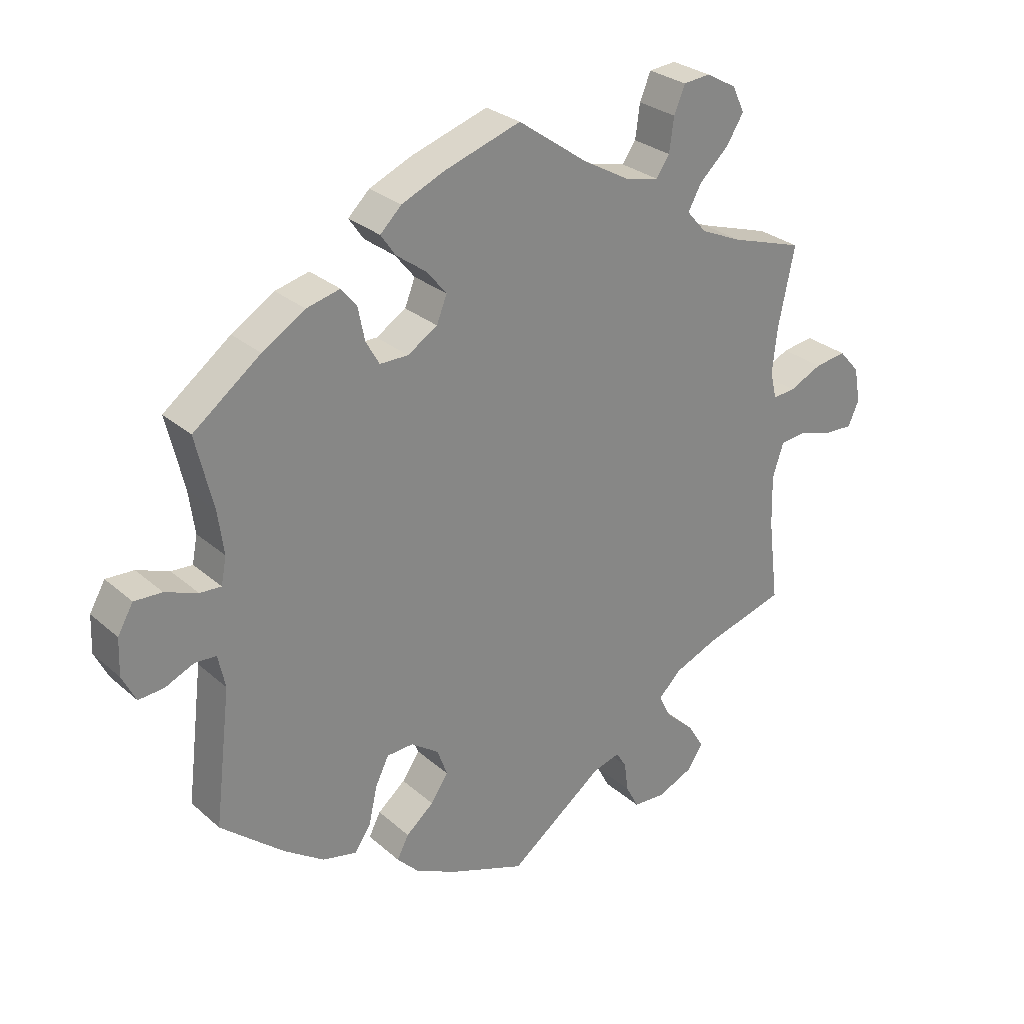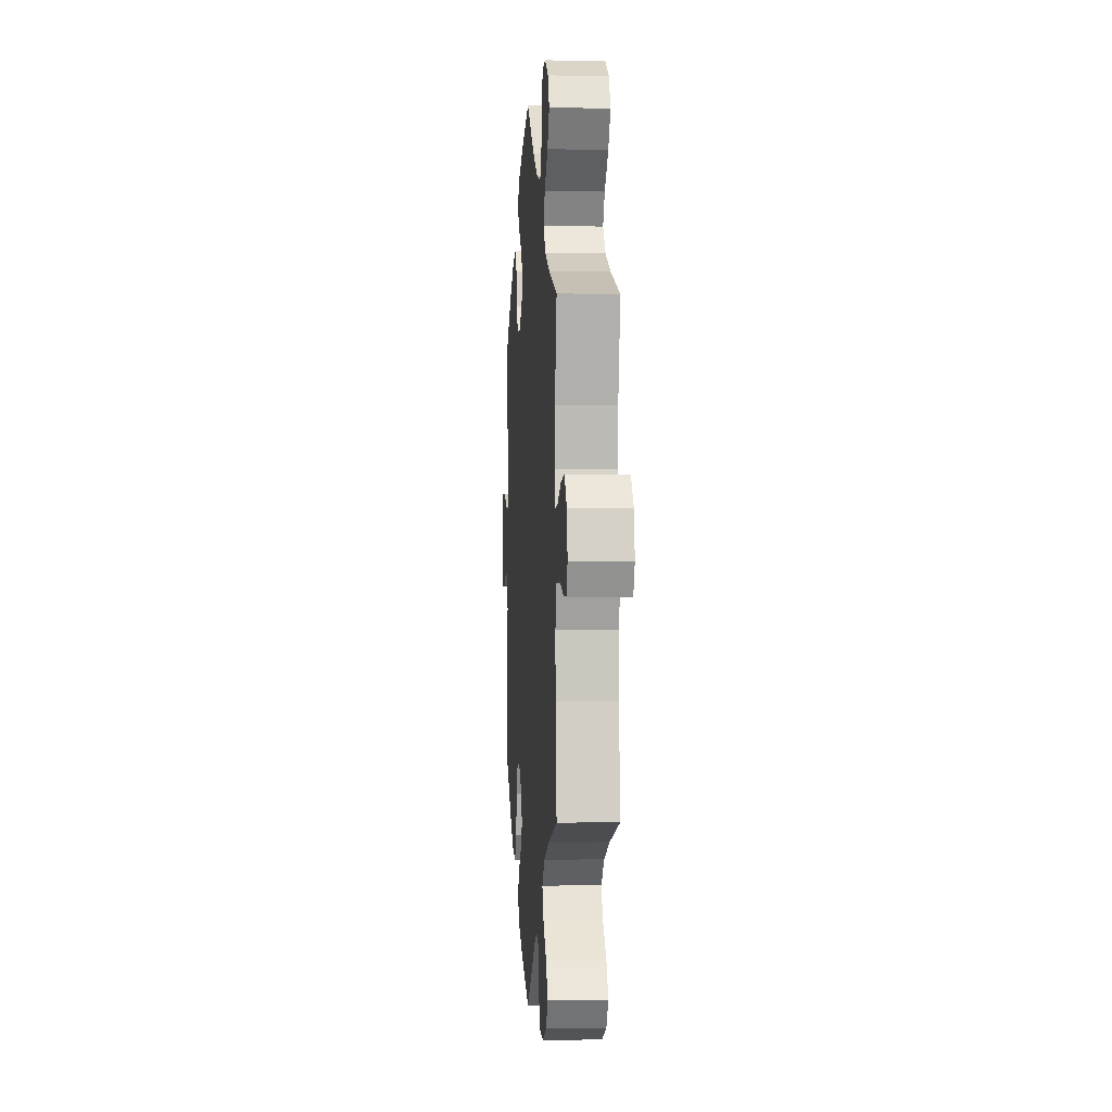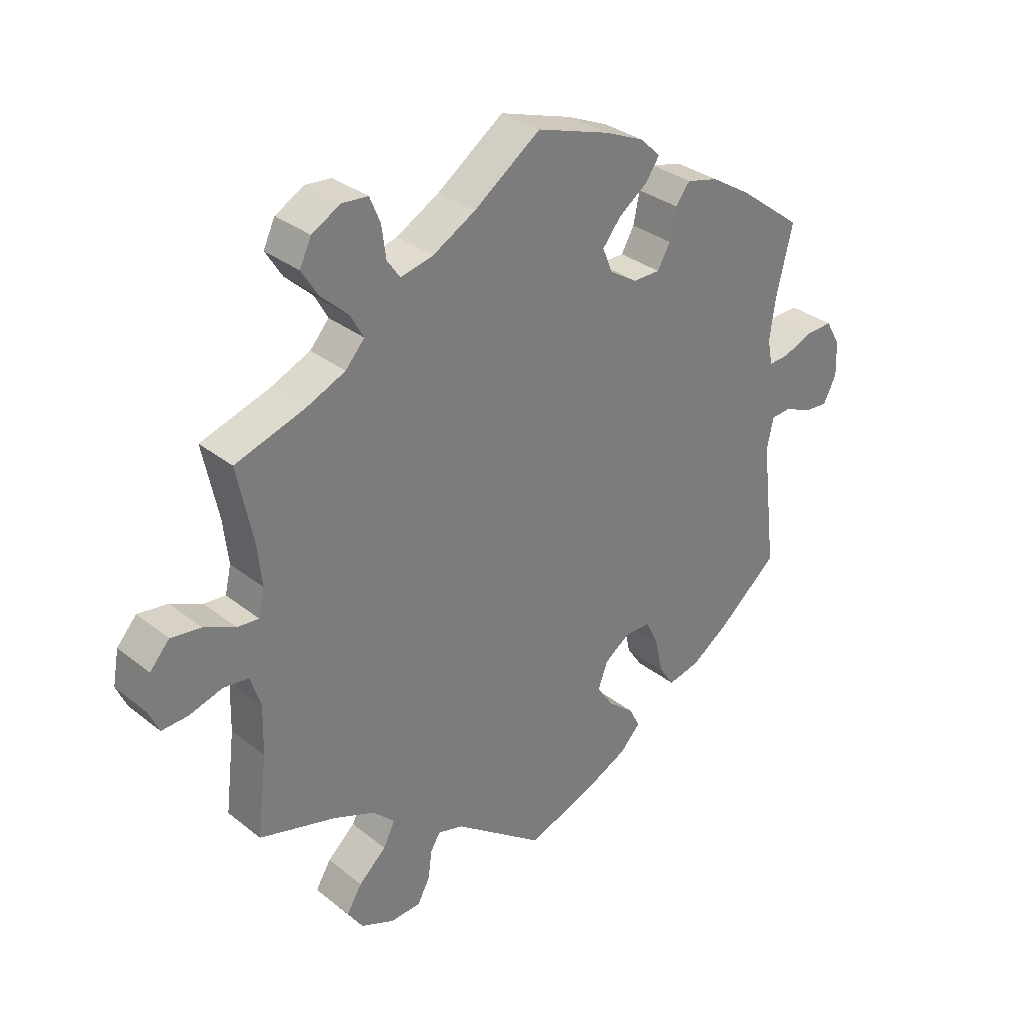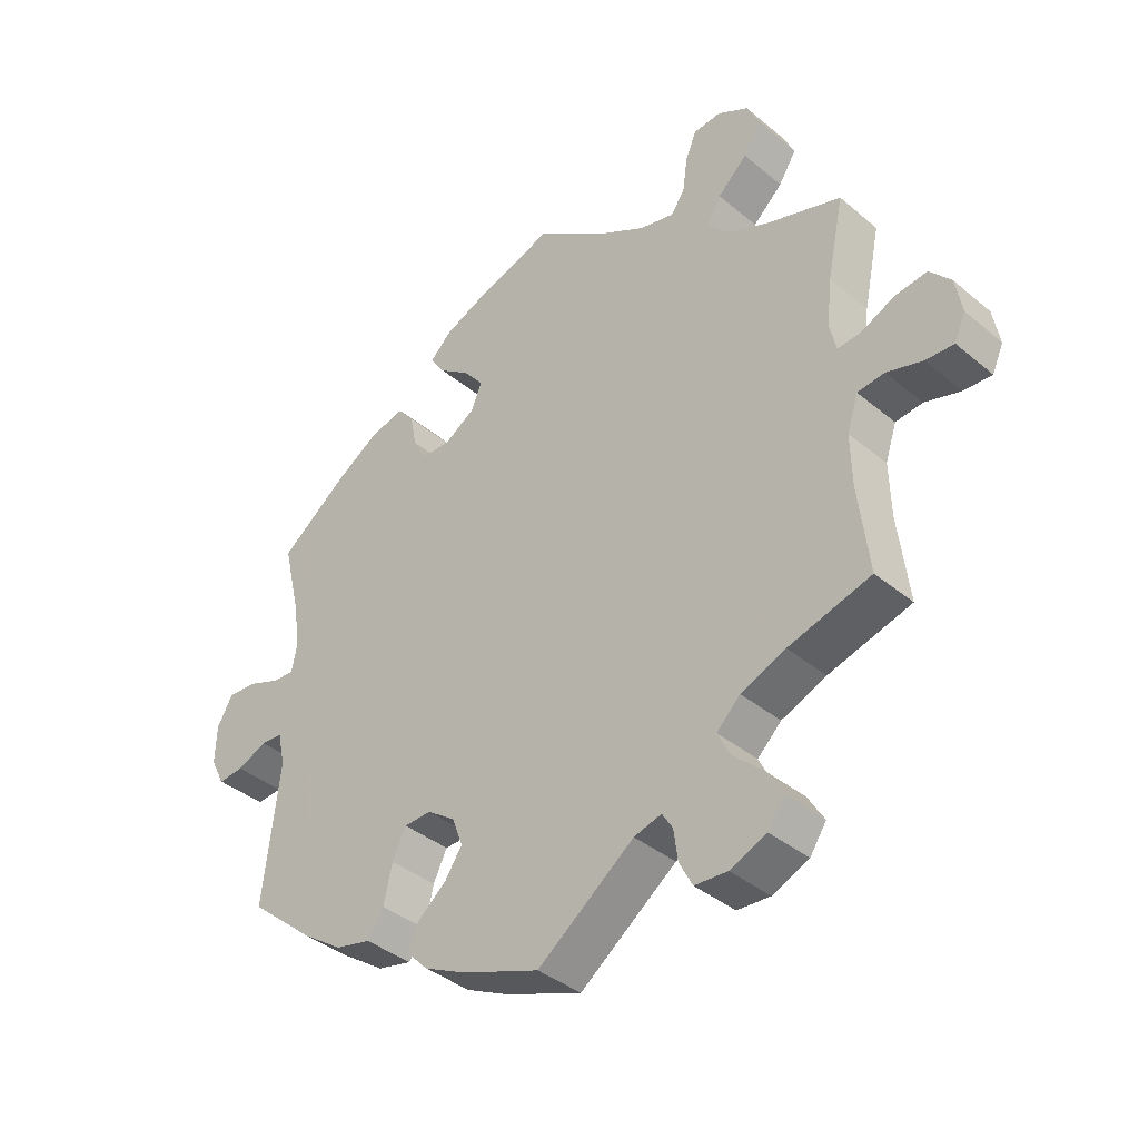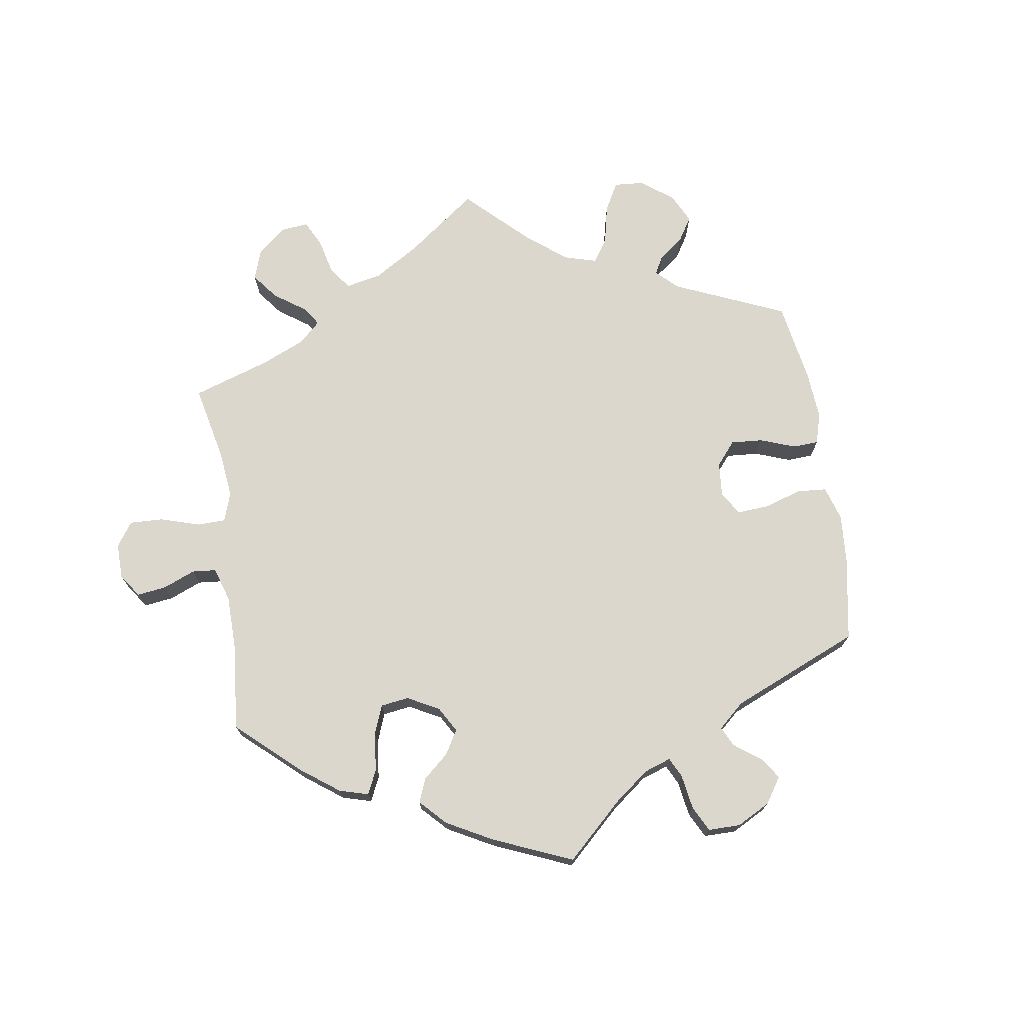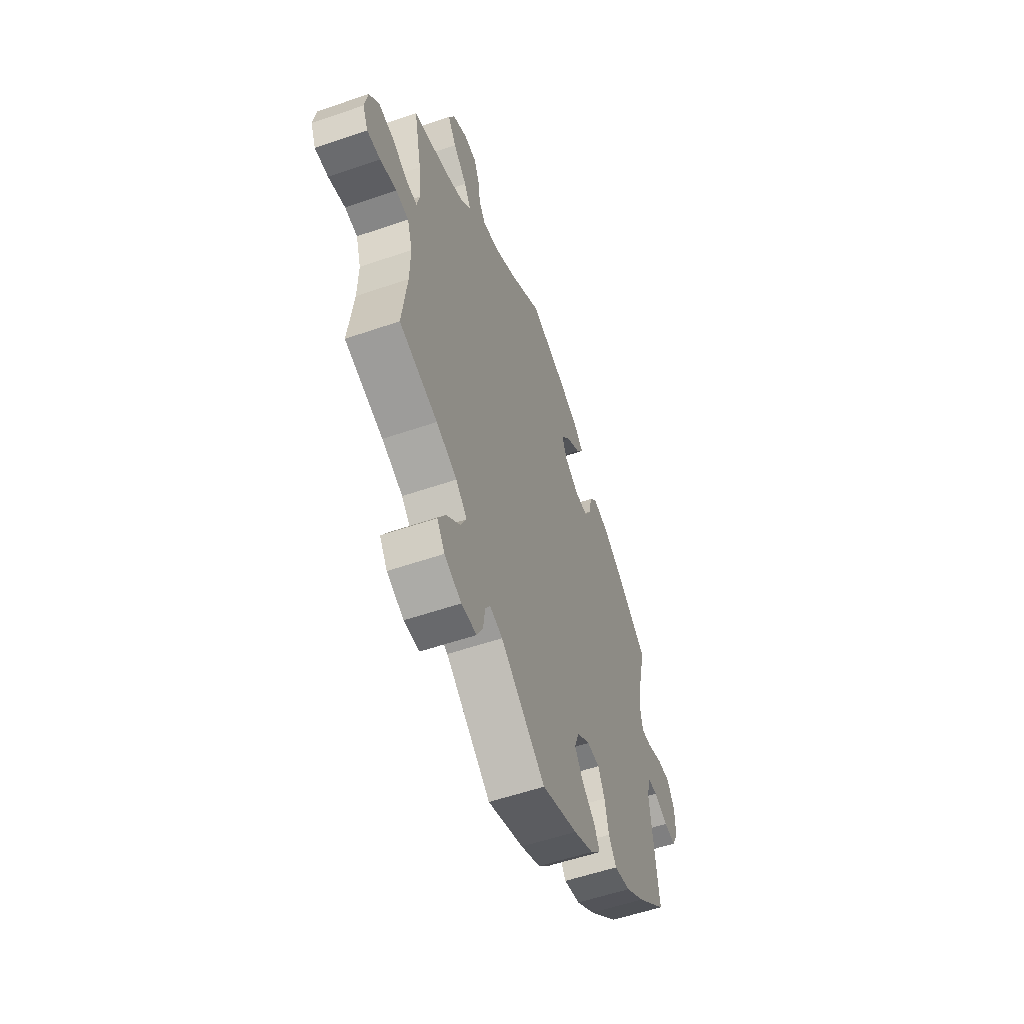
<metadata>
{"format":"obj","ext":"obj","renderer":"f3d","projection":"perspective","resolution":1024,"background":"white","views":[{"elev":28.1,"azim":142.3,"up":"+Z"},{"elev":0.3,"azim":-94.2,"up":"+Z"},{"elev":32.3,"azim":-42.4,"up":"+Z"},{"elev":-38.2,"azim":-136.4,"up":"+Z"},{"elev":72.9,"azim":51.4,"up":"+Y"},{"elev":-55.8,"azim":-70.1,"up":"+Z"}]}
</metadata>
<code>
v 0.118 0.07 0.539
v 0.184 0.07 0.51
v 0.217 0.07 0.478
v 0.194 0.07 0.445
v 0.147 0.07 0.411
v 0.117 0.07 0.374
v 0.133 0.07 0.334
v 0.179 0.07 0.305
v 0.223 0.07 0.305
v 0.244 0.07 0.342
v 0.254 0.07 0.392
v 0.278 0.07 0.422
v 0.33 0.07 0.409
v 0.396 0.07 0.368
v 0.5 0.07 0.289
v 0.473 0.07 0.176
v 0.464 0.07 0.11
v 0.472 0.07 0.068
v 0.505 0.07 0.07
v 0.555 0.07 0.089
v 0.598 0.07 0.091
v 0.622 0.07 0.049
v 0.624 0.07 -0.008
v 0.603 0.07 -0.05
v 0.564 0.07 -0.047
v 0.519 0.07 -0.027
v 0.486 0.07 -0.029
v 0.475 0.07 -0.08
v 0.5 0.07 -0.289
v 0.402 0.07 -0.371
v 0.34 0.07 -0.413
v 0.287 0.07 -0.425
v 0.262 0.07 -0.388
v 0.249 0.07 -0.33
v 0.228 0.07 -0.287
v 0.187 0.07 -0.285
v 0.144 0.07 -0.315
v 0.128 0.07 -0.358
v 0.155 0.07 -0.398
v 0.198 0.07 -0.434
v 0.216 0.07 -0.469
v 0.182 0.07 -0.504
v 0.117 0.07 -0.535
v 0 0.07 -0.578
v -0.147 0.07 -0.468
v -0.189 0.07 -0.456
v -0.205 0.07 -0.482
v -0.211 0.07 -0.528
v -0.231 0.07 -0.566
v -0.281 0.07 -0.569
v -0.336 0.07 -0.545
v -0.361 0.07 -0.508
v -0.336 0.07 -0.467
v -0.291 0.07 -0.426
v -0.272 0.07 -0.388
v -0.308 0.07 -0.353
v -0.376 0.07 -0.325
v -0.501 0.07 -0.289
v -0.485 0.07 -0.158
v -0.483 0.07 -0.079
v -0.5 0.07 -0.027
v -0.541 0.07 -0.022
v -0.595 0.07 -0.038
v -0.638 0.07 -0.04
v -0.655 0.07 -0.002
v -0.645 0.07 0.053
v -0.613 0.07 0.089
v -0.564 0.07 0.082
v -0.513 0.07 0.058
v -0.478 0.07 0.055
v -0.468 0.07 0.098
v -0.476 0.07 0.169
v -0.501 0.07 0.289
v -0.388 0.07 0.325
v -0.324 0.07 0.353
v -0.293 0.07 0.388
v -0.314 0.07 0.426
v -0.359 0.07 0.468
v -0.386 0.07 0.511
v -0.367 0.07 0.551
v -0.32 0.07 0.577
v -0.278 0.07 0.573
v -0.261 0.07 0.532
v -0.254 0.07 0.48
v -0.233 0.07 0.45
v -0.18 0.07 0.462
v -0.11 0.07 0.501
v -0.001 0.07 0.578
v 0.118 0 0.539
v 0.184 0 0.51
v 0.217 0 0.478
v 0.194 0 0.445
v 0.147 0 0.411
v 0.117 0 0.374
v 0.133 0 0.334
v 0.179 0 0.305
v 0.223 0 0.305
v 0.244 0 0.342
v 0.254 0 0.392
v 0.278 0 0.422
v 0.33 0 0.409
v 0.396 0 0.368
v 0.5 0 0.289
v 0.473 0 0.176
v 0.464 0 0.11
v 0.472 0 0.068
v 0.505 0 0.07
v 0.555 0 0.089
v 0.598 0 0.091
v 0.622 0 0.049
v 0.624 0 -0.008
v 0.603 0 -0.05
v 0.564 0 -0.047
v 0.519 0 -0.027
v 0.486 0 -0.029
v 0.475 0 -0.08
v 0.5 0 -0.289
v 0.402 0 -0.371
v 0.34 0 -0.413
v 0.287 0 -0.425
v 0.262 0 -0.388
v 0.249 0 -0.33
v 0.228 0 -0.287
v 0.187 0 -0.285
v 0.144 0 -0.315
v 0.128 0 -0.358
v 0.155 0 -0.398
v 0.198 0 -0.434
v 0.216 0 -0.469
v 0.182 0 -0.504
v 0.117 0 -0.535
v 0 0 -0.578
v -0.147 0 -0.468
v -0.189 0 -0.456
v -0.205 0 -0.482
v -0.211 0 -0.528
v -0.231 0 -0.566
v -0.281 0 -0.569
v -0.336 0 -0.545
v -0.361 0 -0.508
v -0.336 0 -0.467
v -0.291 0 -0.426
v -0.272 0 -0.388
v -0.308 0 -0.353
v -0.376 0 -0.325
v -0.501 0 -0.289
v -0.485 0 -0.158
v -0.483 0 -0.079
v -0.5 0 -0.027
v -0.541 0 -0.022
v -0.595 0 -0.038
v -0.638 0 -0.04
v -0.655 0 -0.002
v -0.645 0 0.053
v -0.613 0 0.089
v -0.564 0 0.082
v -0.513 0 0.058
v -0.478 0 0.055
v -0.468 0 0.098
v -0.476 0 0.169
v -0.501 0 0.289
v -0.388 0 0.325
v -0.324 0 0.353
v -0.293 0 0.388
v -0.314 0 0.426
v -0.359 0 0.468
v -0.386 0 0.511
v -0.367 0 0.551
v -0.32 0 0.577
v -0.278 0 0.573
v -0.261 0 0.532
v -0.254 0 0.48
v -0.233 0 0.45
v -0.18 0 0.462
v -0.11 0 0.501
v -0.001 0 0.578
f 87 88 1 2
f 86 87 2 3
f 85 86 3 4
f 81 82 83 84
f 79 80 81 84
f 77 78 79 84
f 76 77 84 85
f 75 76 85 4
f 72 73 74
f 71 72 74 75
f 70 71 75 4
f 66 67 68 69
f 66 69 70
f 65 66 70
f 62 63 64 65
f 61 62 65 70
f 60 61 70
f 59 60 70
f 57 58 59
f 56 57 59 70
f 55 56 70
f 51 52 53 54
f 51 54 55
f 50 51 55
f 47 48 49 50
f 46 47 50 55
f 45 46 55 70
f 39 40 41 42
f 38 39 42 43
f 31 32 33 34
f 31 34 35
f 28 29 30 31
f 27 28 31 35
f 23 24 25 26
f 23 26 27
f 22 23 27
f 19 20 21 22
f 18 19 22 27
f 17 18 27 35
f 13 14 15 16
f 10 11 12 13
f 9 10 13 16
f 8 9 16 17
f 70 4 5
f 70 5 6
f 45 70 6 7
f 38 43 44 45
f 37 38 45 7
f 36 37 7 8
f 8 17 35 36
f 90 89 176 175
f 91 90 175 174
f 92 91 174 173
f 172 171 170 169
f 172 169 168 167
f 172 167 166 165
f 173 172 165 164
f 92 173 164 163
f 162 161 160
f 163 162 160 159
f 92 163 159 158
f 157 156 155 154
f 158 157 154
f 158 154 153
f 153 152 151 150
f 158 153 150 149
f 158 149 148
f 158 148 147
f 147 146 145
f 158 147 145 144
f 158 144 143
f 142 141 140 139
f 143 142 139
f 143 139 138
f 138 137 136 135
f 143 138 135 134
f 158 143 134 133
f 130 129 128 127
f 131 130 127 126
f 122 121 120 119
f 123 122 119
f 119 118 117 116
f 123 119 116 115
f 114 113 112 111
f 115 114 111
f 115 111 110
f 110 109 108 107
f 115 110 107 106
f 123 115 106 105
f 104 103 102 101
f 101 100 99 98
f 104 101 98 97
f 105 104 97 96
f 93 92 158
f 94 93 158
f 95 94 158 133
f 133 132 131 126
f 95 133 126 125
f 96 95 125 124
f 124 123 105 96
f 1 89 90 2
f 2 90 91 3
f 3 91 92 4
f 4 92 93 5
f 5 93 94 6
f 6 94 95 7
f 7 95 96 8
f 8 96 97 9
f 9 97 98 10
f 10 98 99 11
f 11 99 100 12
f 12 100 101 13
f 13 101 102 14
f 14 102 103 15
f 15 103 104 16
f 16 104 105 17
f 17 105 106 18
f 18 106 107 19
f 19 107 108 20
f 20 108 109 21
f 21 109 110 22
f 22 110 111 23
f 23 111 112 24
f 24 112 113 25
f 25 113 114 26
f 26 114 115 27
f 27 115 116 28
f 28 116 117 29
f 29 117 118 30
f 30 118 119 31
f 31 119 120 32
f 32 120 121 33
f 33 121 122 34
f 34 122 123 35
f 35 123 124 36
f 36 124 125 37
f 37 125 126 38
f 38 126 127 39
f 39 127 128 40
f 40 128 129 41
f 41 129 130 42
f 42 130 131 43
f 43 131 132 44
f 44 132 133 45
f 45 133 134 46
f 46 134 135 47
f 47 135 136 48
f 48 136 137 49
f 49 137 138 50
f 50 138 139 51
f 51 139 140 52
f 52 140 141 53
f 53 141 142 54
f 54 142 143 55
f 55 143 144 56
f 56 144 145 57
f 57 145 146 58
f 58 146 147 59
f 59 147 148 60
f 60 148 149 61
f 61 149 150 62
f 62 150 151 63
f 63 151 152 64
f 64 152 153 65
f 65 153 154 66
f 66 154 155 67
f 67 155 156 68
f 68 156 157 69
f 69 157 158 70
f 70 158 159 71
f 71 159 160 72
f 72 160 161 73
f 73 161 162 74
f 74 162 163 75
f 75 163 164 76
f 76 164 165 77
f 77 165 166 78
f 78 166 167 79
f 79 167 168 80
f 80 168 169 81
f 81 169 170 82
f 82 170 171 83
f 83 171 172 84
f 84 172 173 85
f 85 173 174 86
f 86 174 175 87
f 87 175 176 88
f 88 176 89 1

</code>
